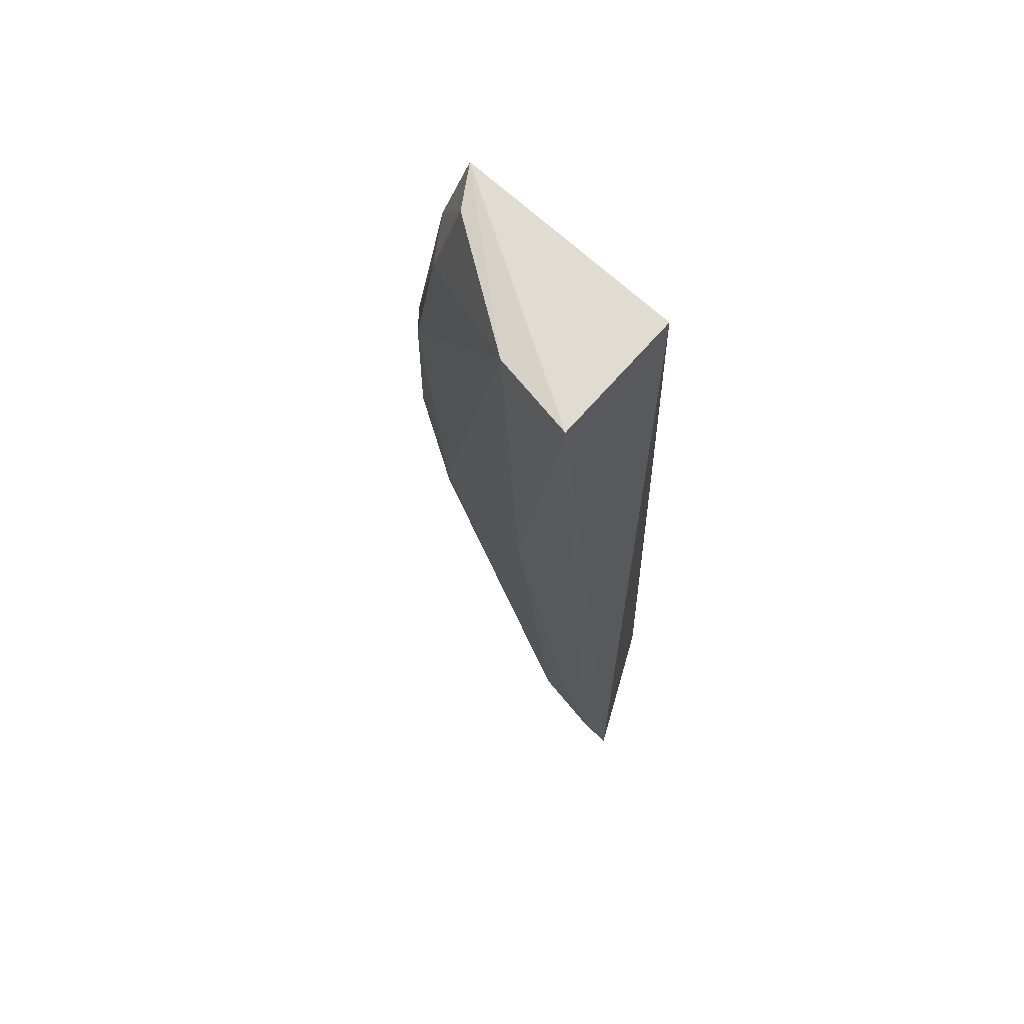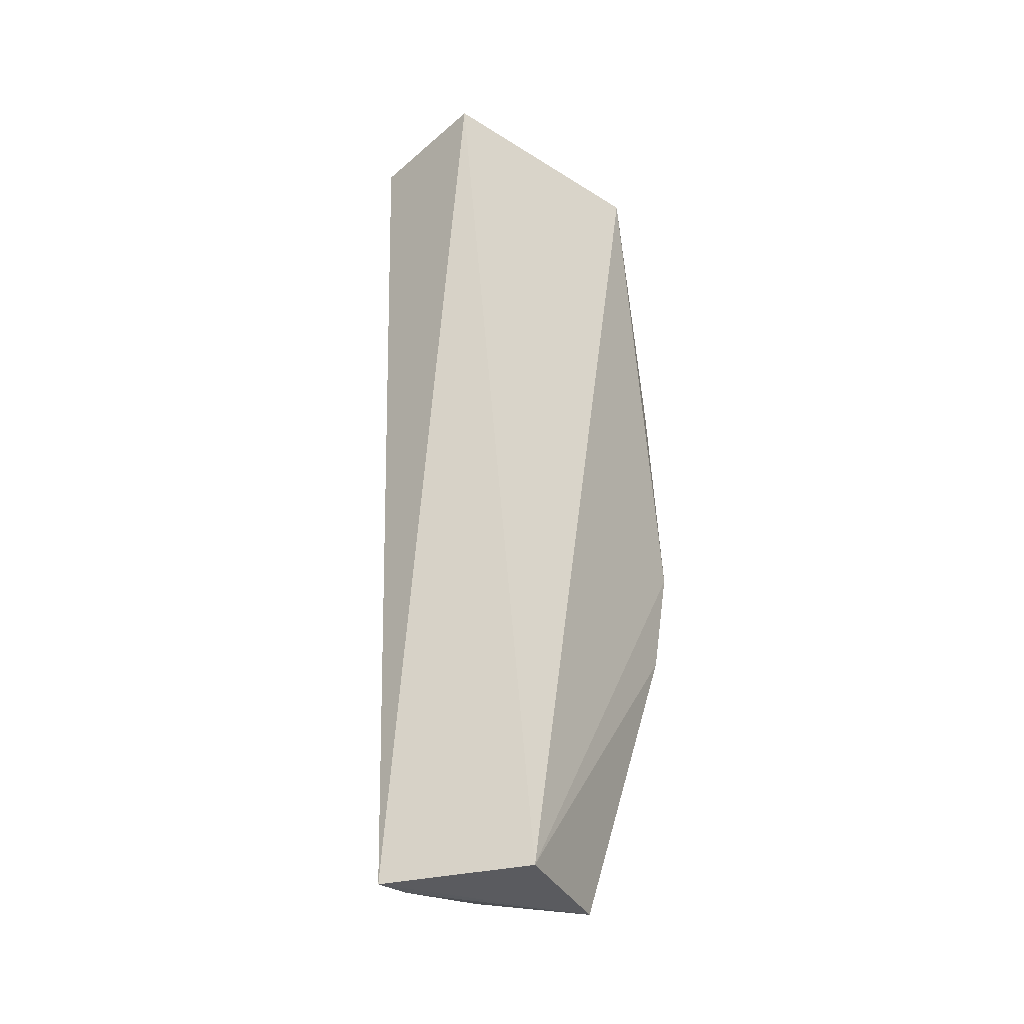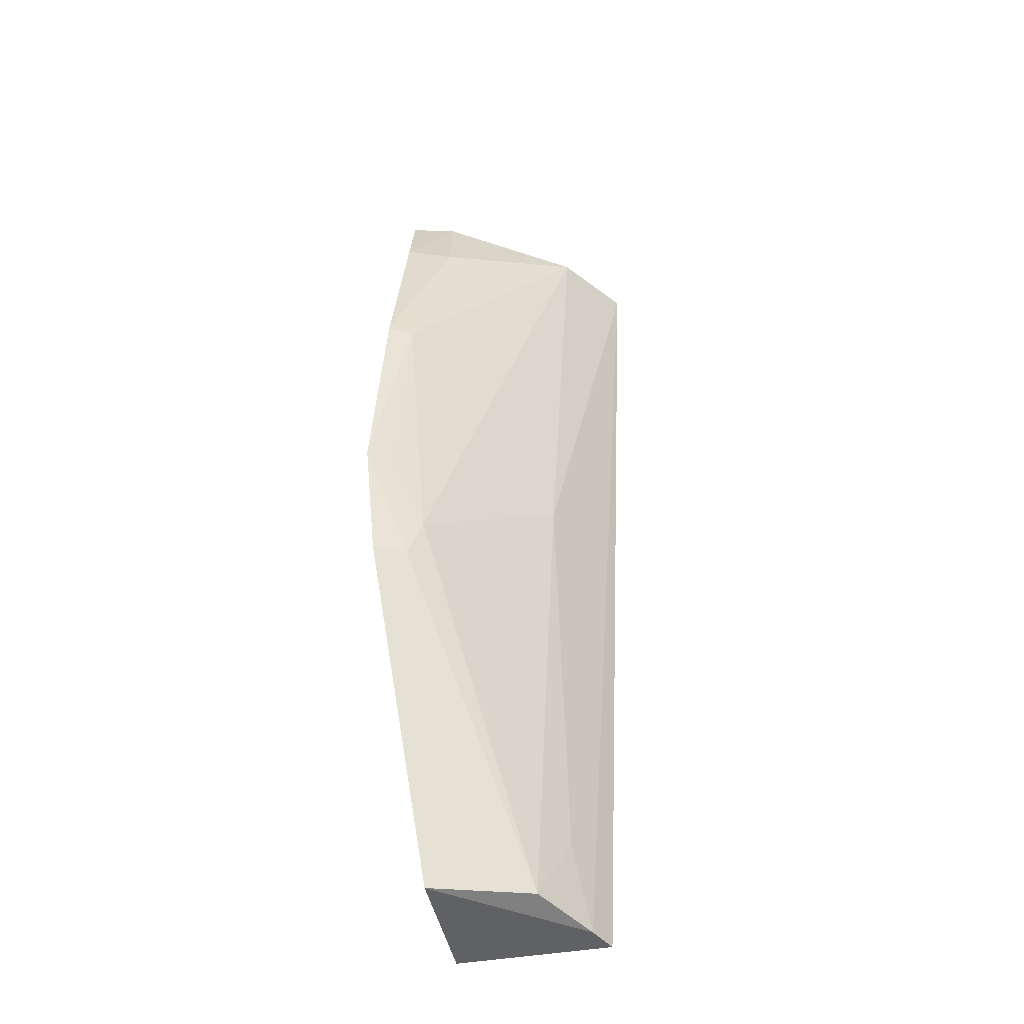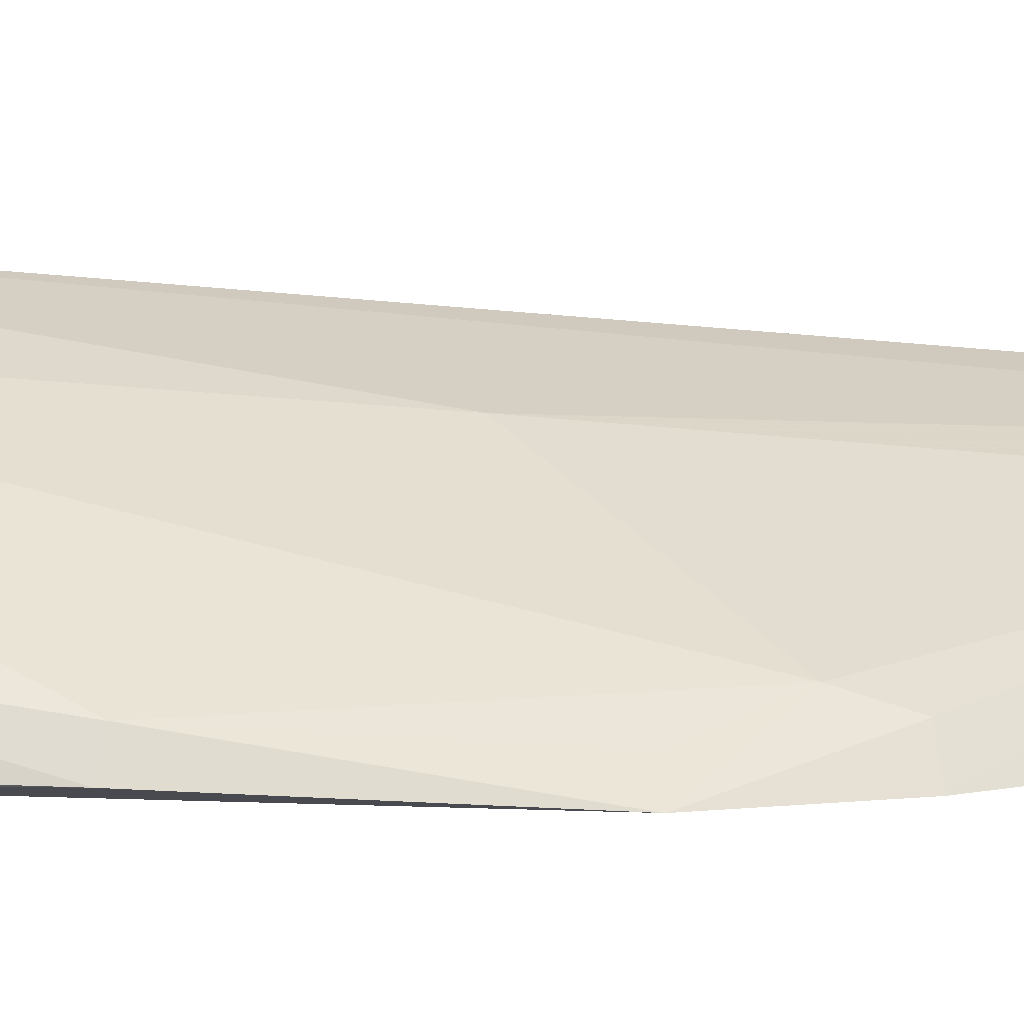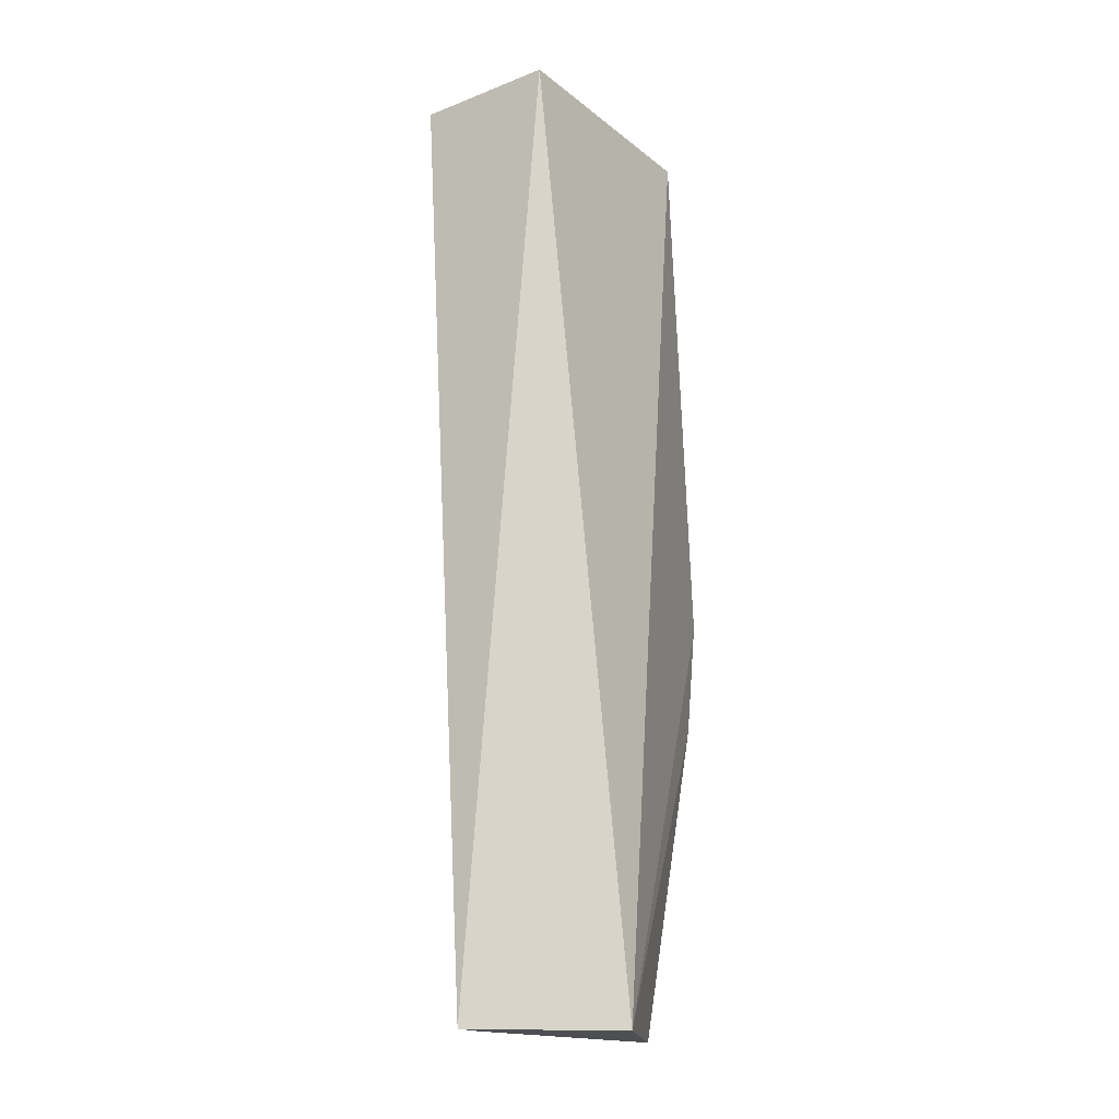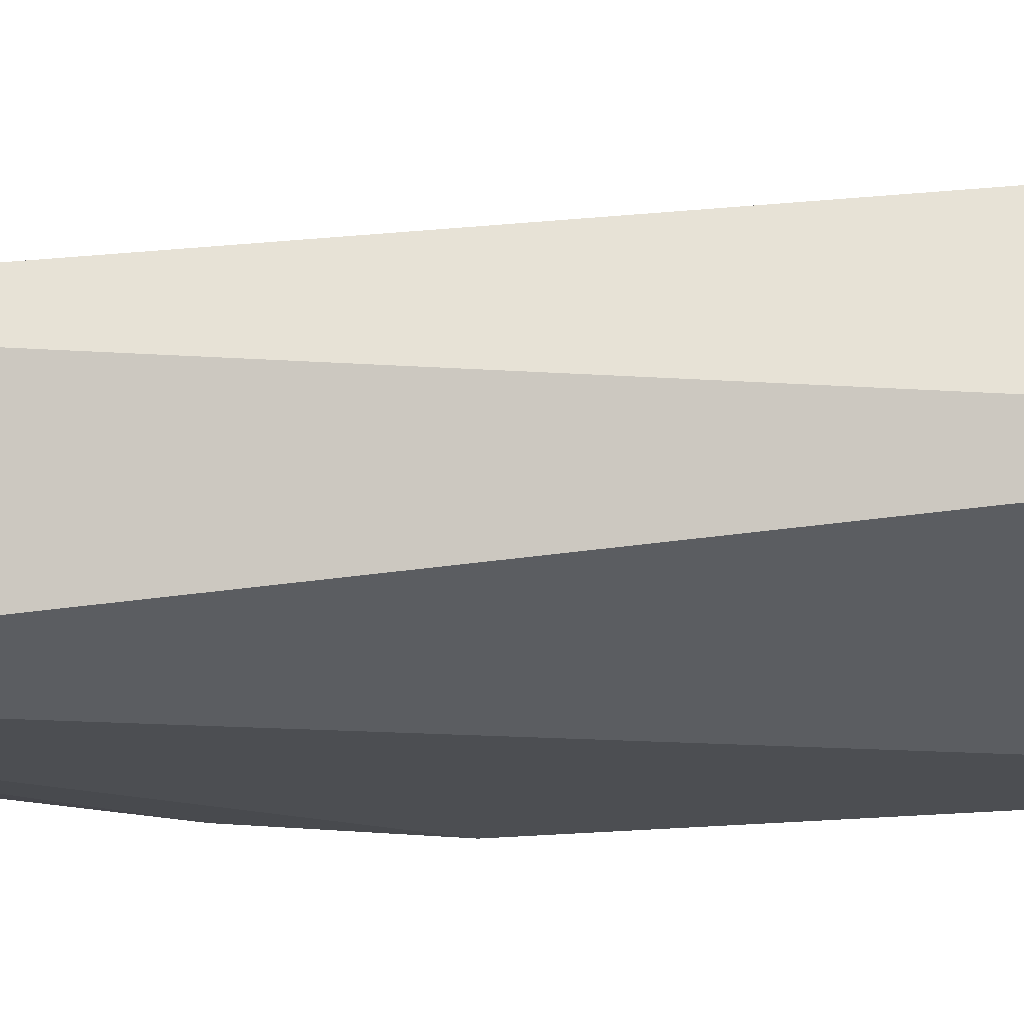
<metadata>
{"format":"obj","ext":"obj","renderer":"f3d","projection":"perspective","resolution":1024,"background":"white","views":[{"elev":64.9,"azim":18.2,"up":"+Y"},{"elev":-32.2,"azim":113.4,"up":"+Y"},{"elev":-46.7,"azim":-78.5,"up":"+Y"},{"elev":-2.9,"azim":-98.4,"up":"+Z"},{"elev":-17.0,"azim":98.2,"up":"+Y"},{"elev":-8.7,"azim":98.6,"up":"+Z"}]}
</metadata>
<code>
v -0.02795 0.001459 0.05133
v -0.0209 -0.1057 0.04502
v -0.02178 0.002716 0.03719
v -0.04669 0.001721 0.02455
v -0.05507 -0.05614 0.02303
v -0.03556 -0.0509 0.04207
v -0.04912 -0.01007 0.03059
v -0.02155 -0.106 0.02753
v -0.03169 -0.1052 0.03869
v -0.02417 -0.1058 0.0434
v -0.03652 0.0006934 0.04521
v -0.054 -0.03098 0.02417
v -0.04975 -0.06434 0.02892
v -0.03673 -0.1063 0.0275
v -0.02819 -0.09678 0.04196
v -0.04584 0.001006 0.03009
v -0.05315 -0.03164 0.02709
v -0.0499 -0.008297 0.0249
v -0.05215 -0.0695 0.02374
v -0.05287 -0.05629 0.02574
v -0.05035 -0.06939 0.02732
f 1 2 3
f 1 3 4
f 8 3 2
f 8 5 4
f 8 4 3
f 10 2 1
f 11 1 4
f 11 6 1
f 12 4 5
f 13 9 6
f 13 6 11
f 14 10 9
f 14 8 2
f 14 2 10
f 15 6 9
f 15 9 10
f 15 10 1
f 15 1 6
f 16 11 4
f 16 7 11
f 17 11 7
f 17 13 11
f 17 12 5
f 17 7 12
f 18 12 7
f 18 4 12
f 18 16 4
f 18 7 16
f 19 5 8
f 19 8 14
f 19 14 9
f 20 17 5
f 20 5 13
f 20 13 17
f 21 13 5
f 21 5 19
f 21 19 9
f 21 9 13

</code>
